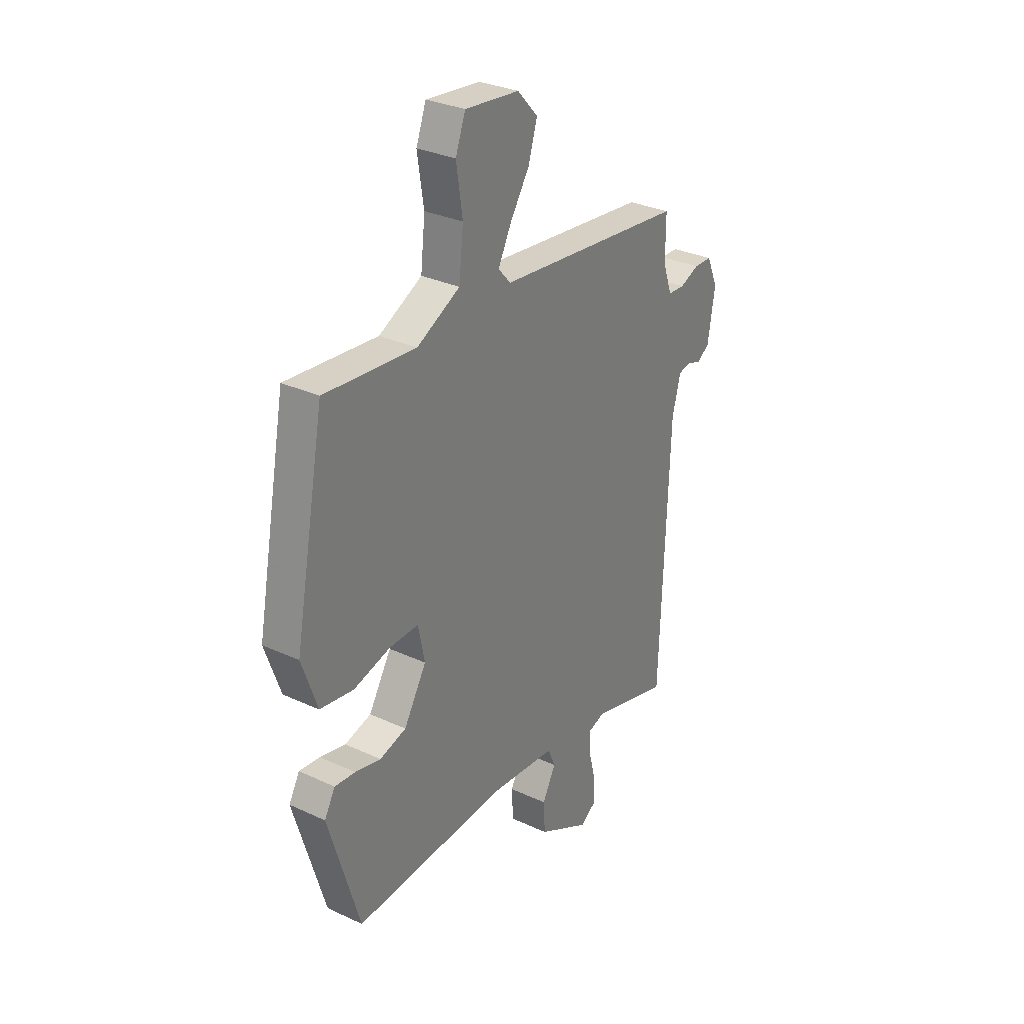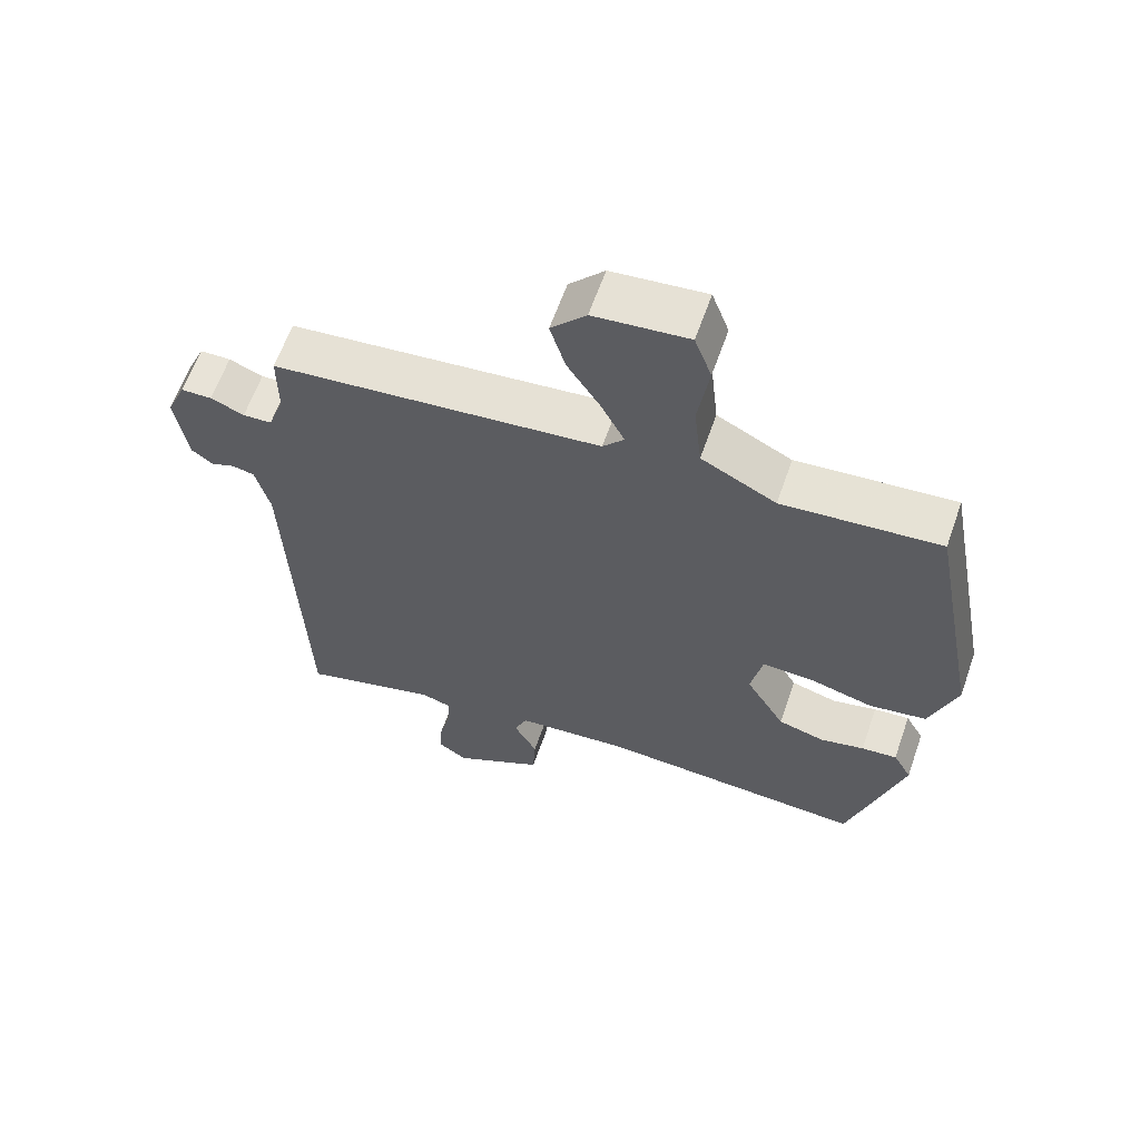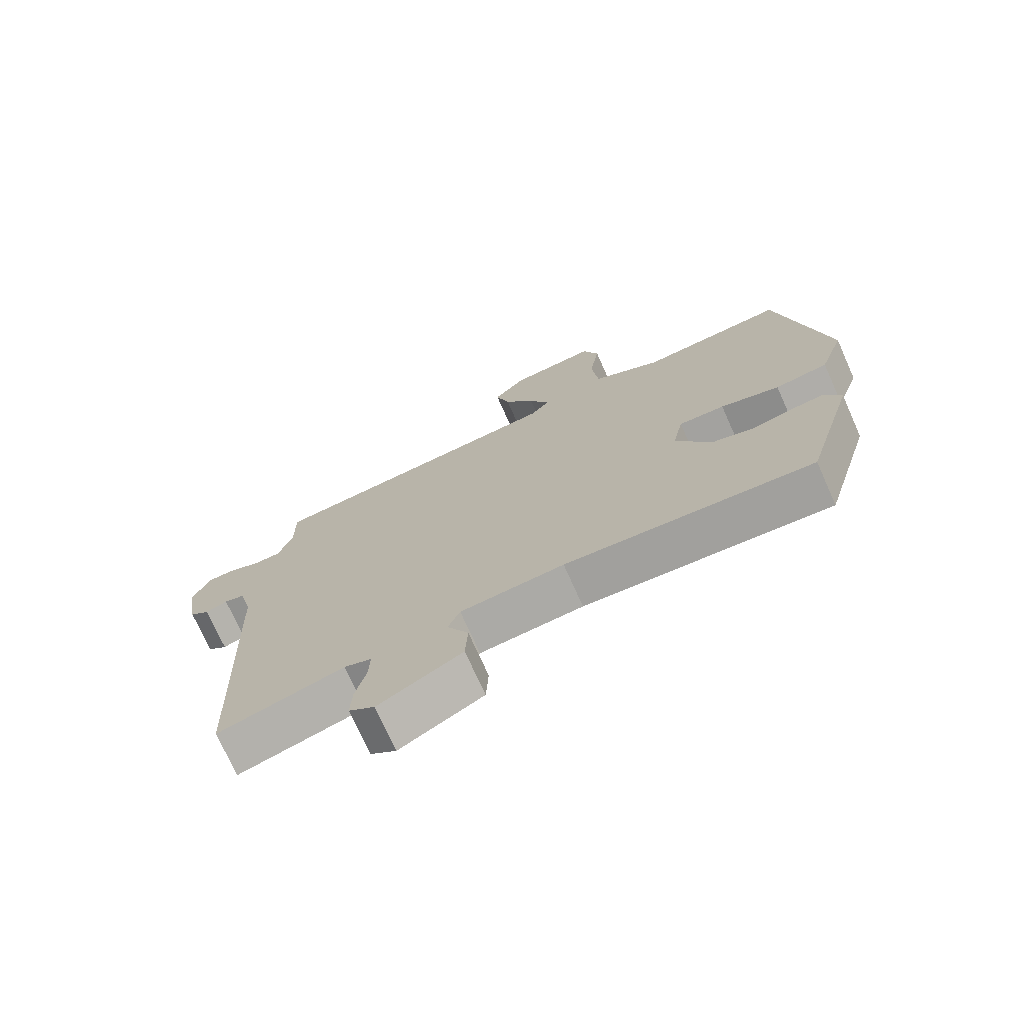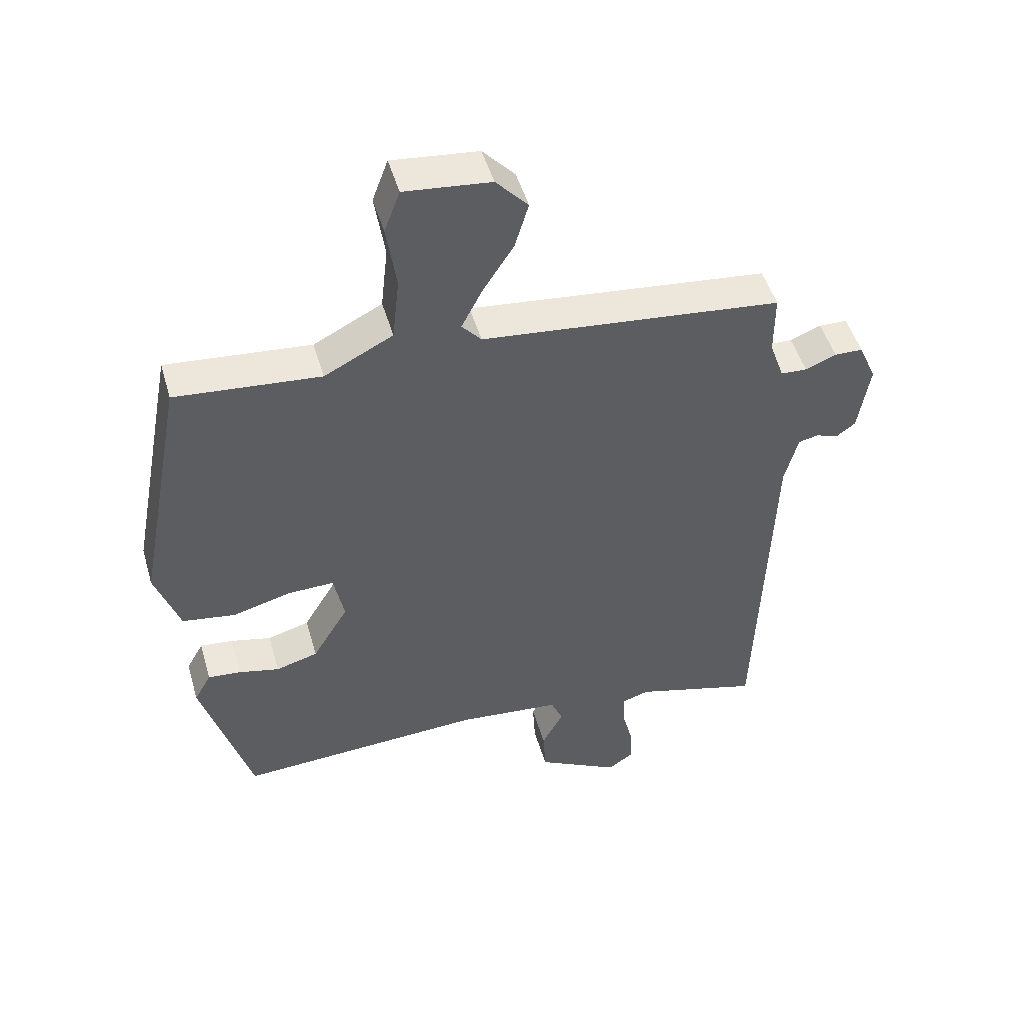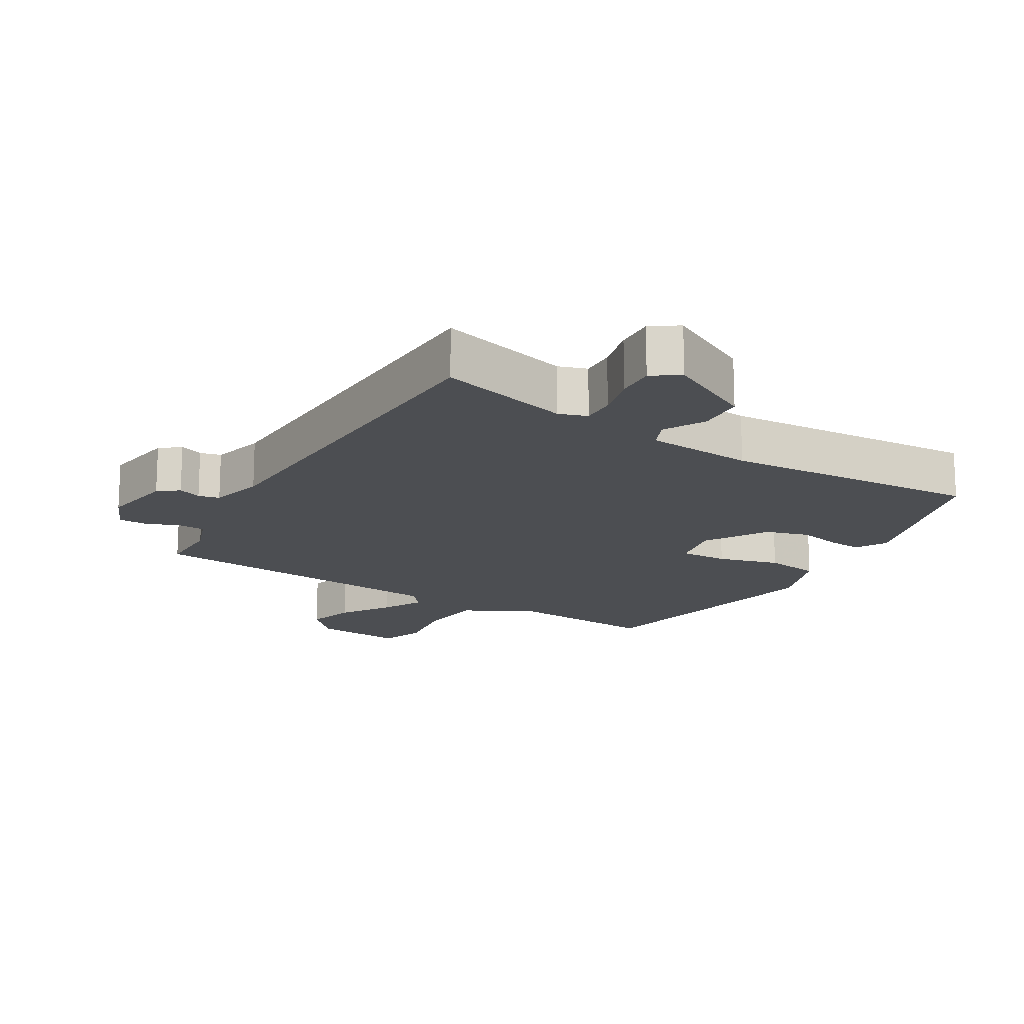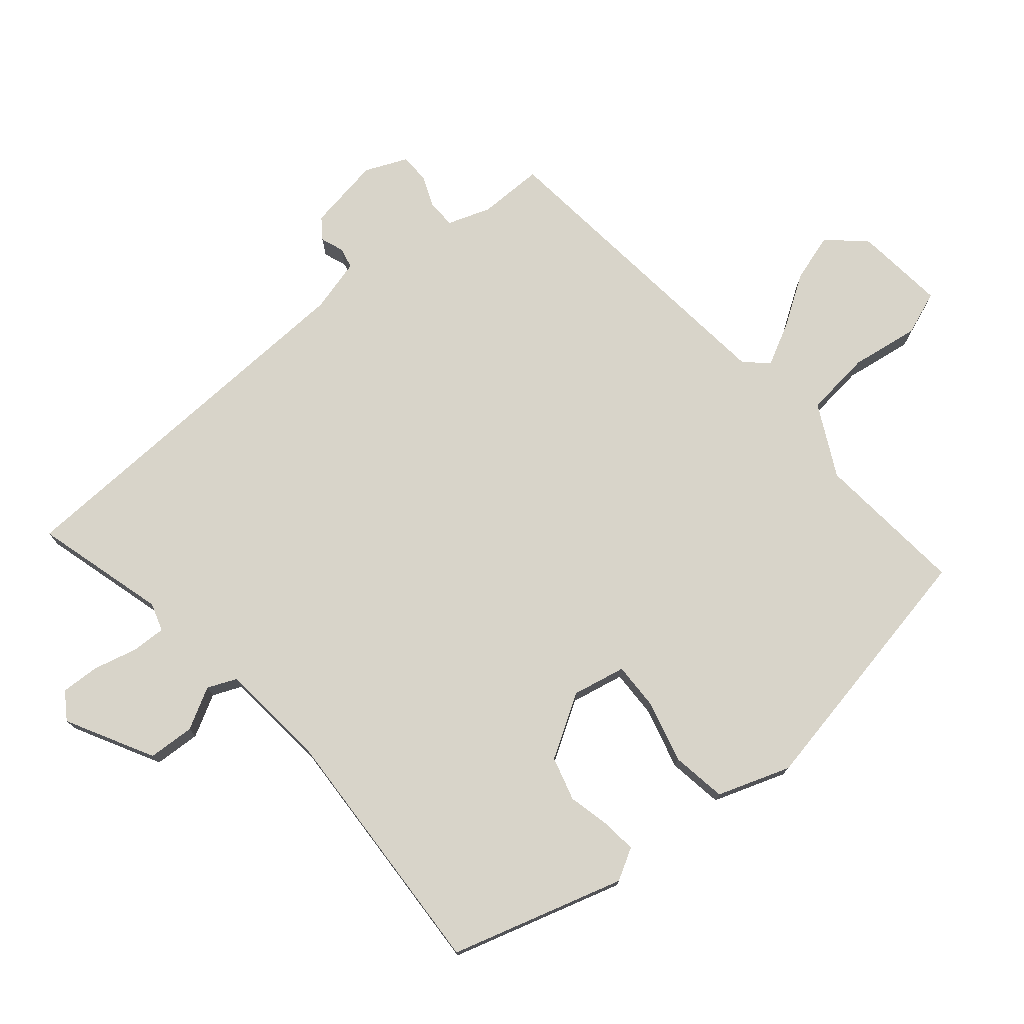
<metadata>
{"format":"obj","ext":"obj","renderer":"f3d","projection":"perspective","resolution":1024,"background":"white","views":[{"elev":30.5,"azim":-56.1,"up":"+Z"},{"elev":62.1,"azim":-160.7,"up":"+Z"},{"elev":-73.3,"azim":-155.9,"up":"+Z"},{"elev":48.7,"azim":-16.0,"up":"+Z"},{"elev":-16.5,"azim":149.5,"up":"+Y"},{"elev":75.5,"azim":-130.2,"up":"+Y"}]}
</metadata>
<code>
v 0.482 0.07 0.447
v 0.482 0.07 0.349
v 0.505 0.07 0.284
v 0.547 0.07 0.282
v 0.596 0.07 0.302
v 0.641 0.07 0.301
v 0.669 0.07 0.237
v 0.651 0.07 0.125
v 0.62 0.07 0.102
v 0.585 0.07 0.115
v 0.553 0.07 0.108
v 0.532 0.07 0.027
v 0.511 0.07 -0.556
v 0.311 0.07 -0.501
v 0.268 0.07 -0.515
v 0.27 0.07 -0.567
v 0.287 0.07 -0.634
v 0.29 0.07 -0.693
v 0.249 0.07 -0.721
v 0.117 0.07 -0.651
v 0.113 0.07 -0.58
v 0.147 0.07 -0.517
v 0.128 0.07 -0.473
v -0.036 0.07 -0.458
v -0.428 0.07 -0.48
v -0.507 0.07 -0.216
v -0.48 0.07 -0.168
v -0.428 0.07 -0.173
v -0.363 0.07 -0.188
v -0.296 0.07 -0.169
v -0.239 0.07 -0.074
v -0.256 0.07 0.007
v -0.329 0.07 0.005
v -0.423 0.07 -0.02
v -0.507 0.07 -0.007
v -0.546 0.07 0.104
v -0.47 0.07 0.505
v -0.24 0.07 0.485
v -0.131 0.07 0.541
v -0.12 0.07 0.642
v -0.136 0.07 0.746
v -0.111 0.07 0.813
v 0.026 0.07 0.799
v 0.077 0.07 0.744
v 0.055 0.07 0.671
v 0.006 0.07 0.595
v -0.027 0.07 0.531
v 0.004 0.07 0.496
v 0.482 0 0.447
v 0.482 0 0.349
v 0.505 0 0.284
v 0.547 0 0.282
v 0.596 0 0.302
v 0.641 0 0.301
v 0.669 0 0.237
v 0.651 0 0.125
v 0.62 0 0.102
v 0.585 0 0.115
v 0.553 0 0.108
v 0.532 0 0.027
v 0.511 0 -0.556
v 0.311 0 -0.501
v 0.268 0 -0.515
v 0.27 0 -0.567
v 0.287 0 -0.634
v 0.29 0 -0.693
v 0.249 0 -0.721
v 0.117 0 -0.651
v 0.113 0 -0.58
v 0.147 0 -0.517
v 0.128 0 -0.473
v -0.036 0 -0.458
v -0.428 0 -0.48
v -0.507 0 -0.216
v -0.48 0 -0.168
v -0.428 0 -0.173
v -0.363 0 -0.188
v -0.296 0 -0.169
v -0.239 0 -0.074
v -0.256 0 0.007
v -0.329 0 0.005
v -0.423 0 -0.02
v -0.507 0 -0.007
v -0.546 0 0.104
v -0.47 0 0.505
v -0.24 0 0.485
v -0.131 0 0.541
v -0.12 0 0.642
v -0.136 0 0.746
v -0.111 0 0.813
v 0.026 0 0.799
v 0.077 0 0.744
v 0.055 0 0.671
v 0.006 0 0.595
v -0.027 0 0.531
v 0.004 0 0.496
f 44 45 46
f 43 44 46
f 42 43 46
f 41 42 46
f 40 41 46
f 39 40 46 47
f 38 39 47 48
f 36 37 38
f 35 36 38
f 34 35 38
f 33 34 38
f 48 1 2
f 38 48 2
f 33 38 2
f 32 33 2
f 27 28 29
f 26 27 29
f 25 26 29
f 24 25 29
f 23 24 29 30
f 20 21 22
f 19 20 22
f 18 19 22
f 17 18 22
f 16 17 22
f 15 16 22 23
f 23 30 31
f 15 23 31
f 14 15 31
f 8 9 10
f 7 8 10
f 6 7 10
f 5 6 10
f 4 5 10
f 3 4 10 11
f 32 2 3
f 31 32 3
f 14 31 3
f 13 14 3
f 12 13 3
f 3 11 12
f 94 93 92
f 94 92 91
f 94 91 90
f 94 90 89
f 94 89 88
f 95 94 88 87
f 96 95 87 86
f 86 85 84
f 86 84 83
f 86 83 82
f 86 82 81
f 50 49 96
f 50 96 86
f 50 86 81
f 50 81 80
f 77 76 75
f 77 75 74
f 77 74 73
f 77 73 72
f 78 77 72 71
f 70 69 68
f 70 68 67
f 70 67 66
f 70 66 65
f 70 65 64
f 71 70 64 63
f 79 78 71
f 79 71 63
f 79 63 62
f 58 57 56
f 58 56 55
f 58 55 54
f 58 54 53
f 58 53 52
f 59 58 52 51
f 51 50 80
f 51 80 79
f 51 79 62
f 51 62 61
f 51 61 60
f 60 59 51
f 1 49 50 2
f 2 50 51 3
f 3 51 52 4
f 4 52 53 5
f 5 53 54 6
f 6 54 55 7
f 7 55 56 8
f 8 56 57 9
f 9 57 58 10
f 10 58 59 11
f 11 59 60 12
f 12 60 61 13
f 13 61 62 14
f 14 62 63 15
f 15 63 64 16
f 16 64 65 17
f 17 65 66 18
f 18 66 67 19
f 19 67 68 20
f 20 68 69 21
f 21 69 70 22
f 22 70 71 23
f 23 71 72 24
f 24 72 73 25
f 25 73 74 26
f 26 74 75 27
f 27 75 76 28
f 28 76 77 29
f 29 77 78 30
f 30 78 79 31
f 31 79 80 32
f 32 80 81 33
f 33 81 82 34
f 34 82 83 35
f 35 83 84 36
f 36 84 85 37
f 37 85 86 38
f 38 86 87 39
f 39 87 88 40
f 40 88 89 41
f 41 89 90 42
f 42 90 91 43
f 43 91 92 44
f 44 92 93 45
f 45 93 94 46
f 46 94 95 47
f 47 95 96 48
f 48 96 49 1

</code>
